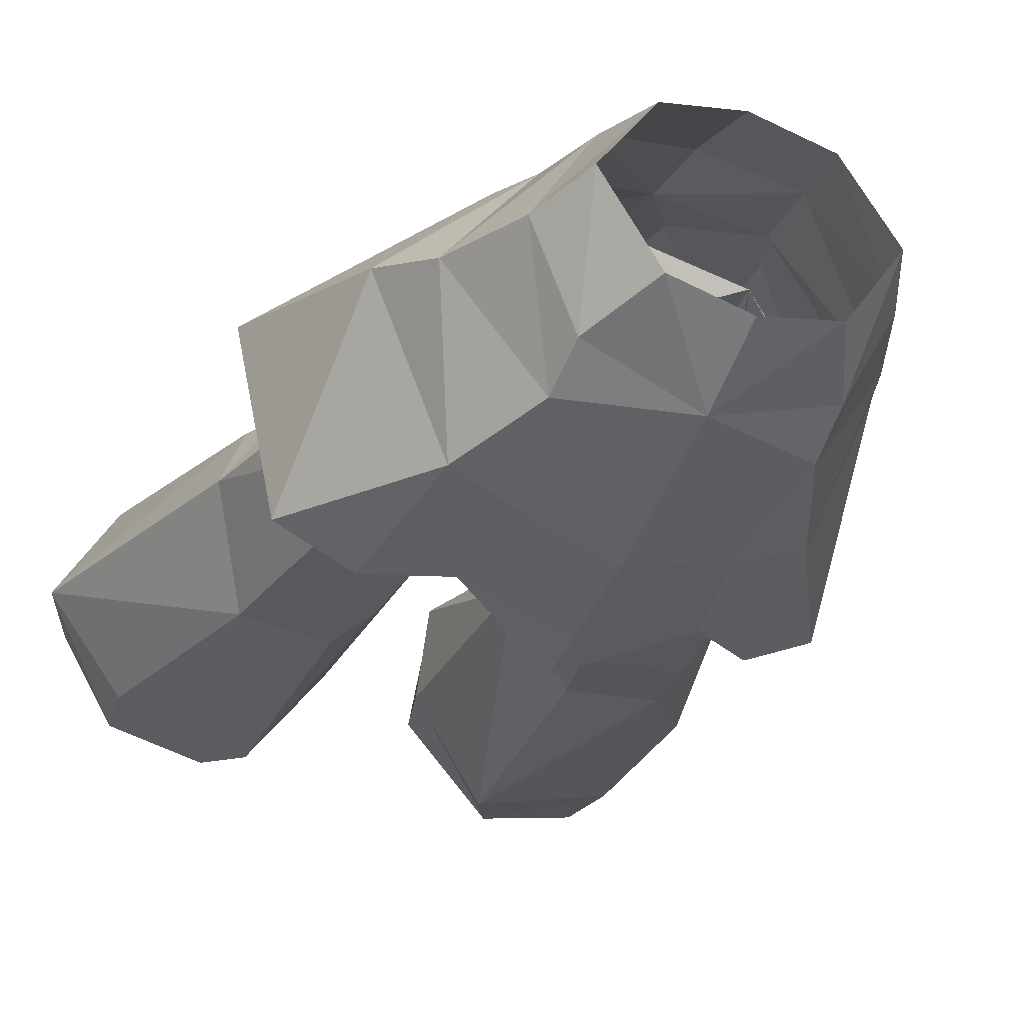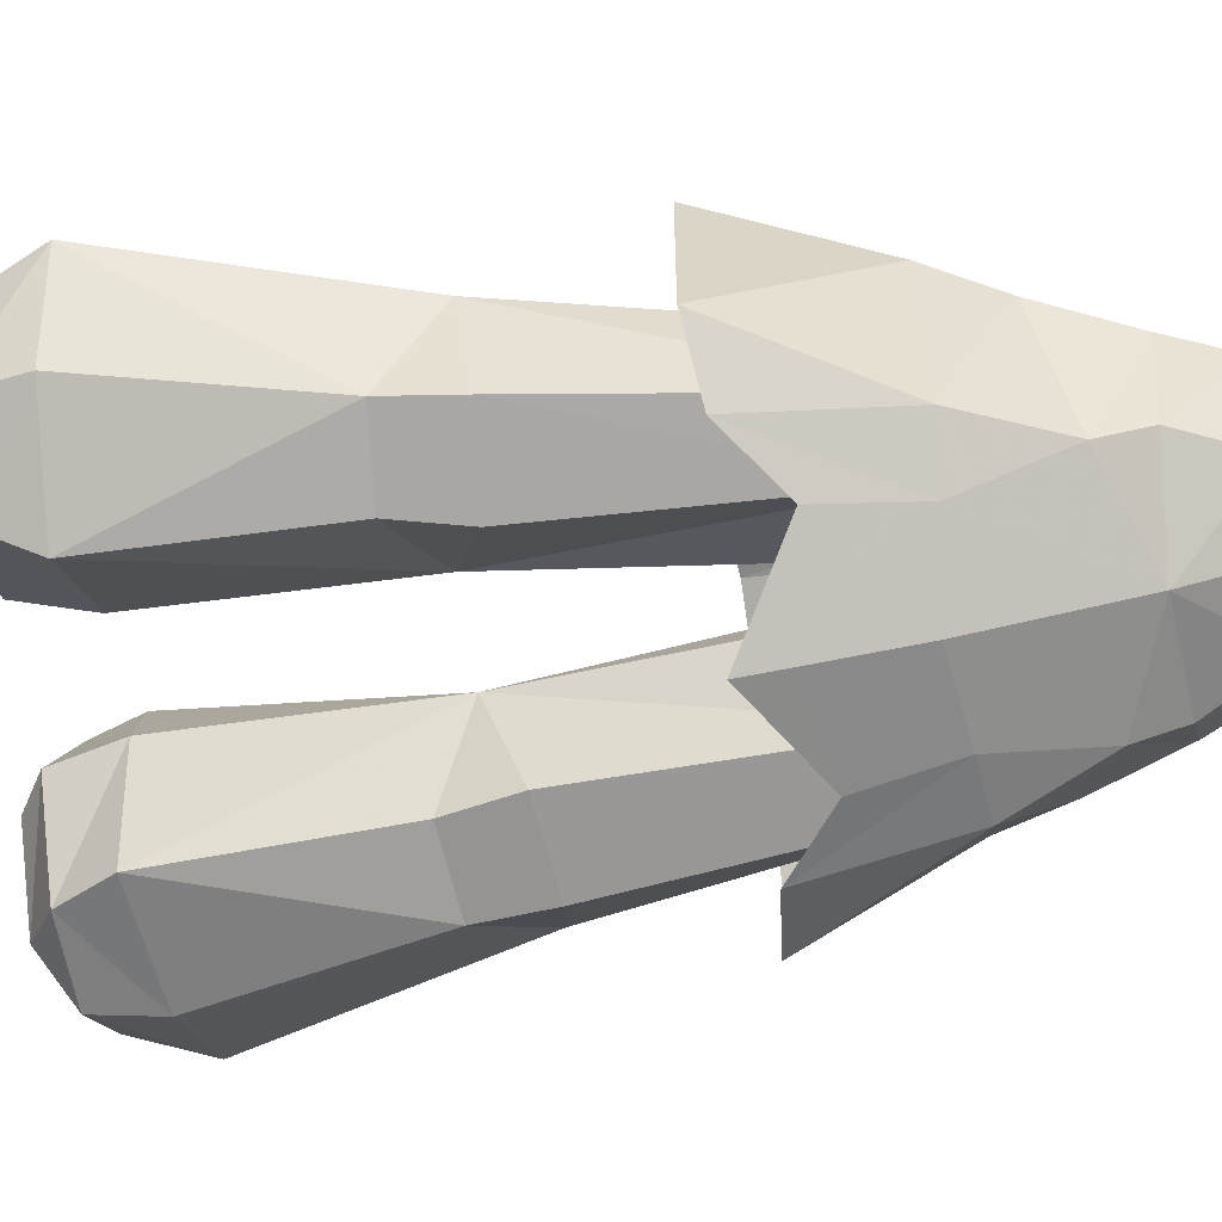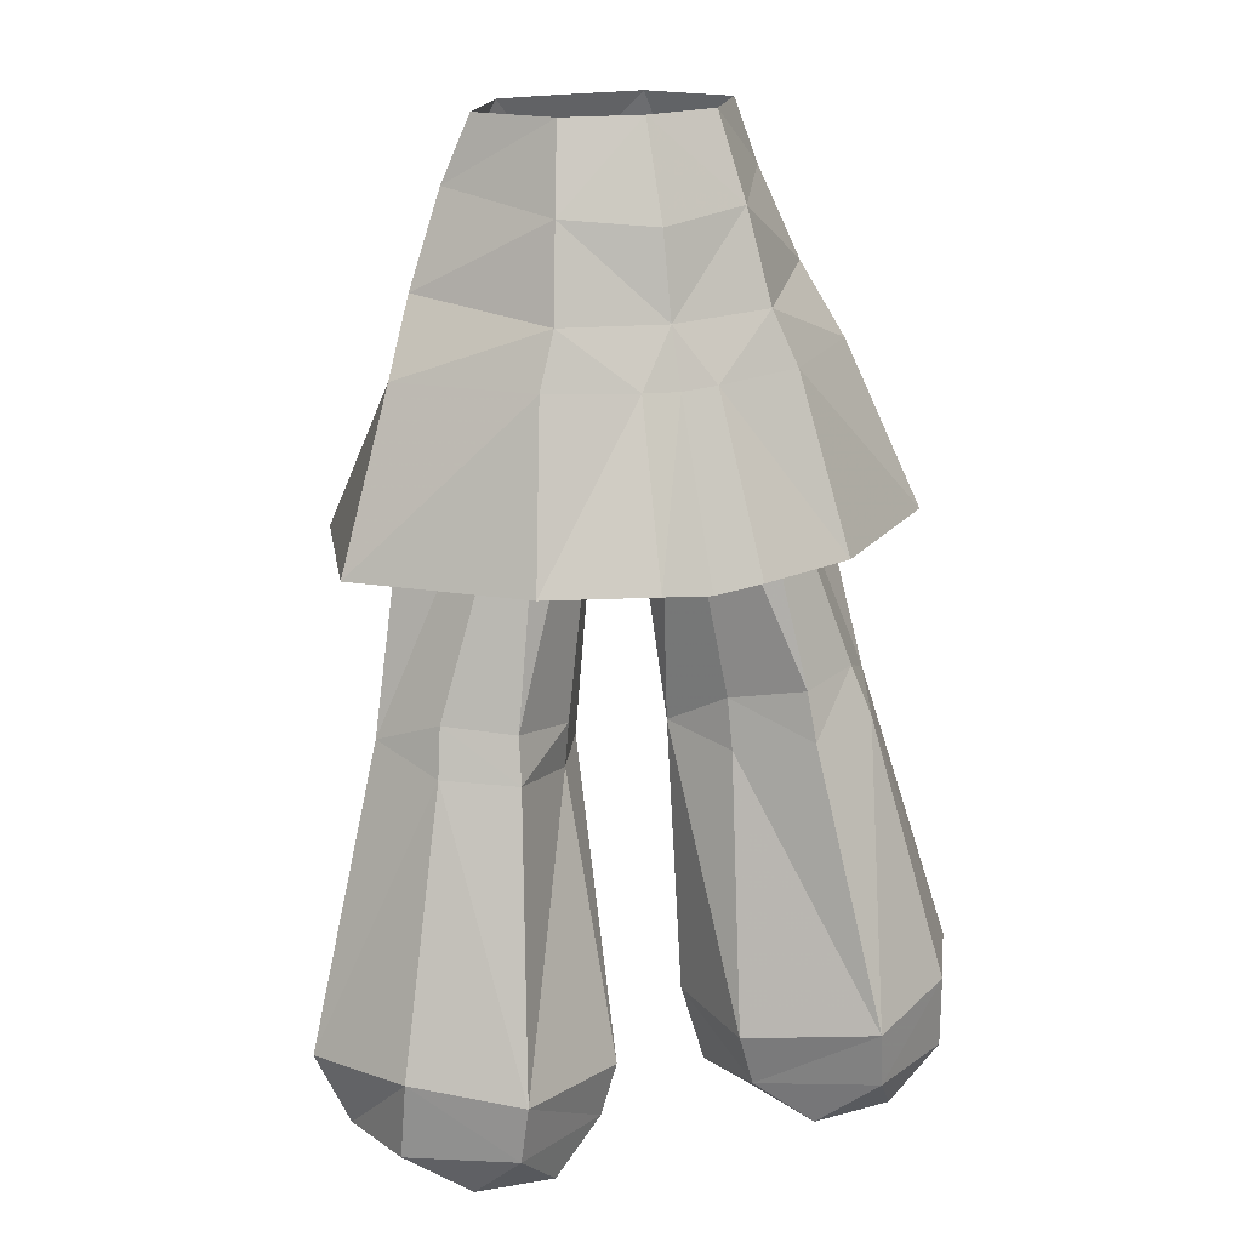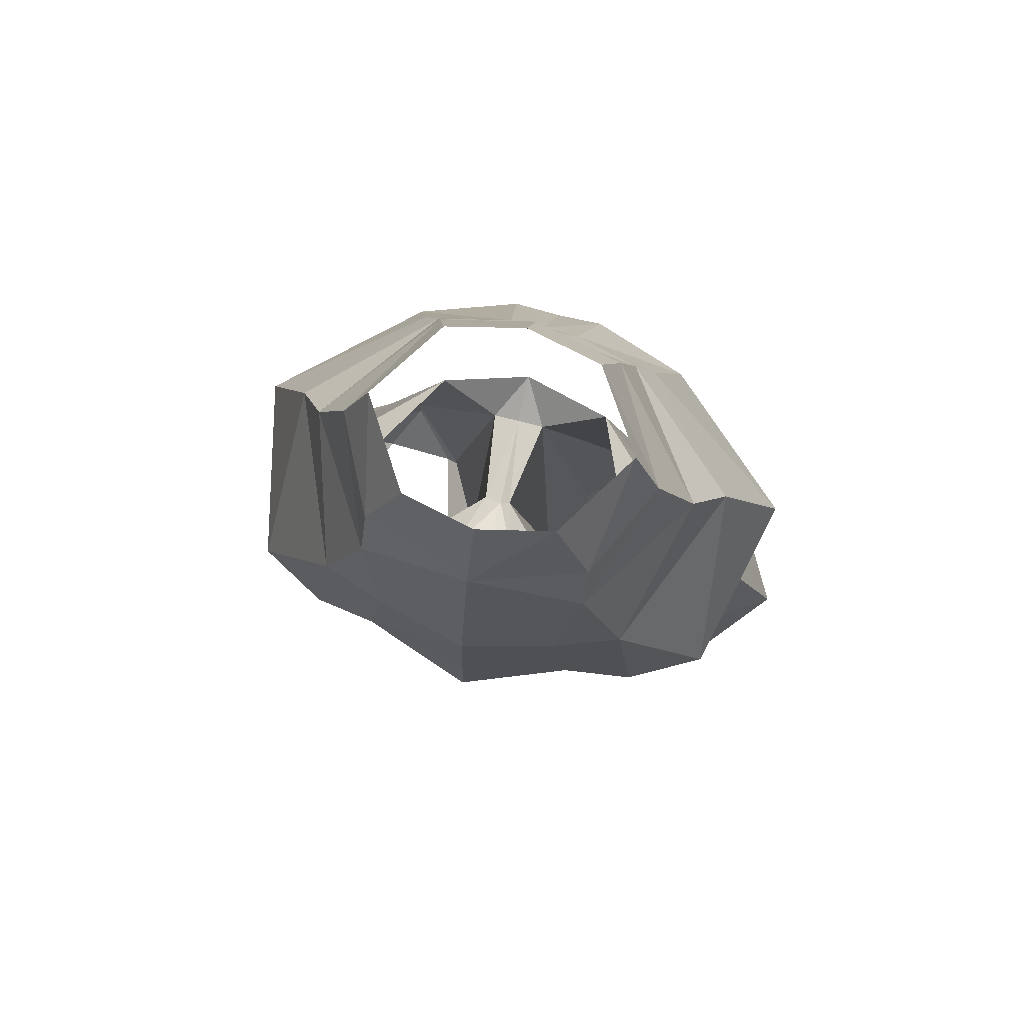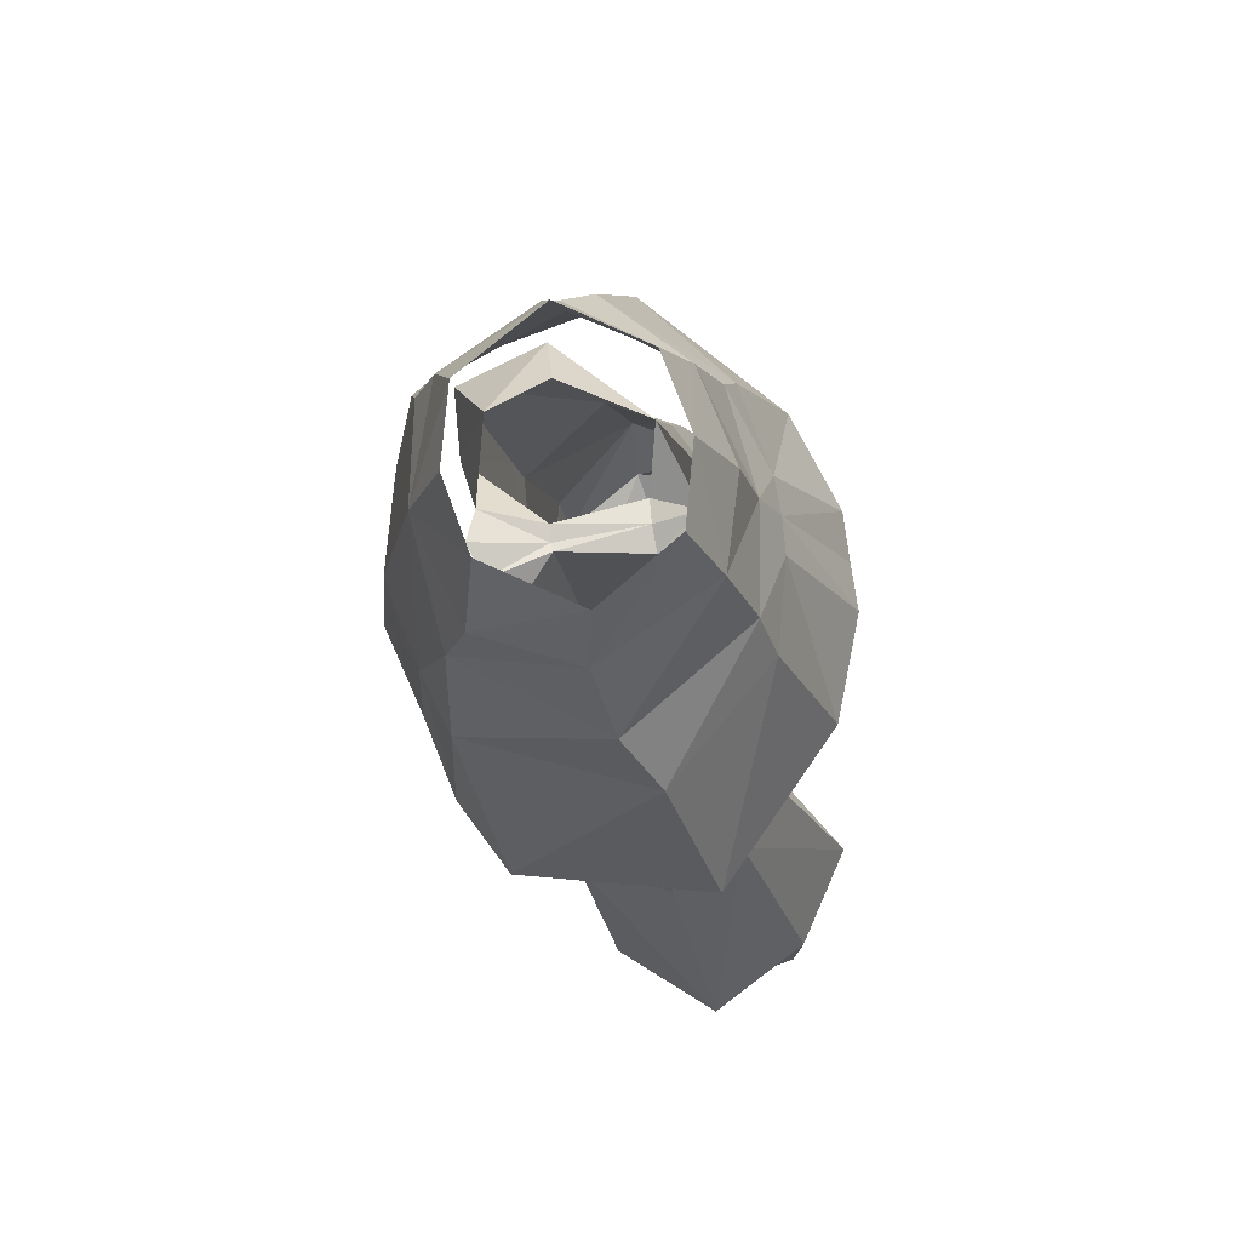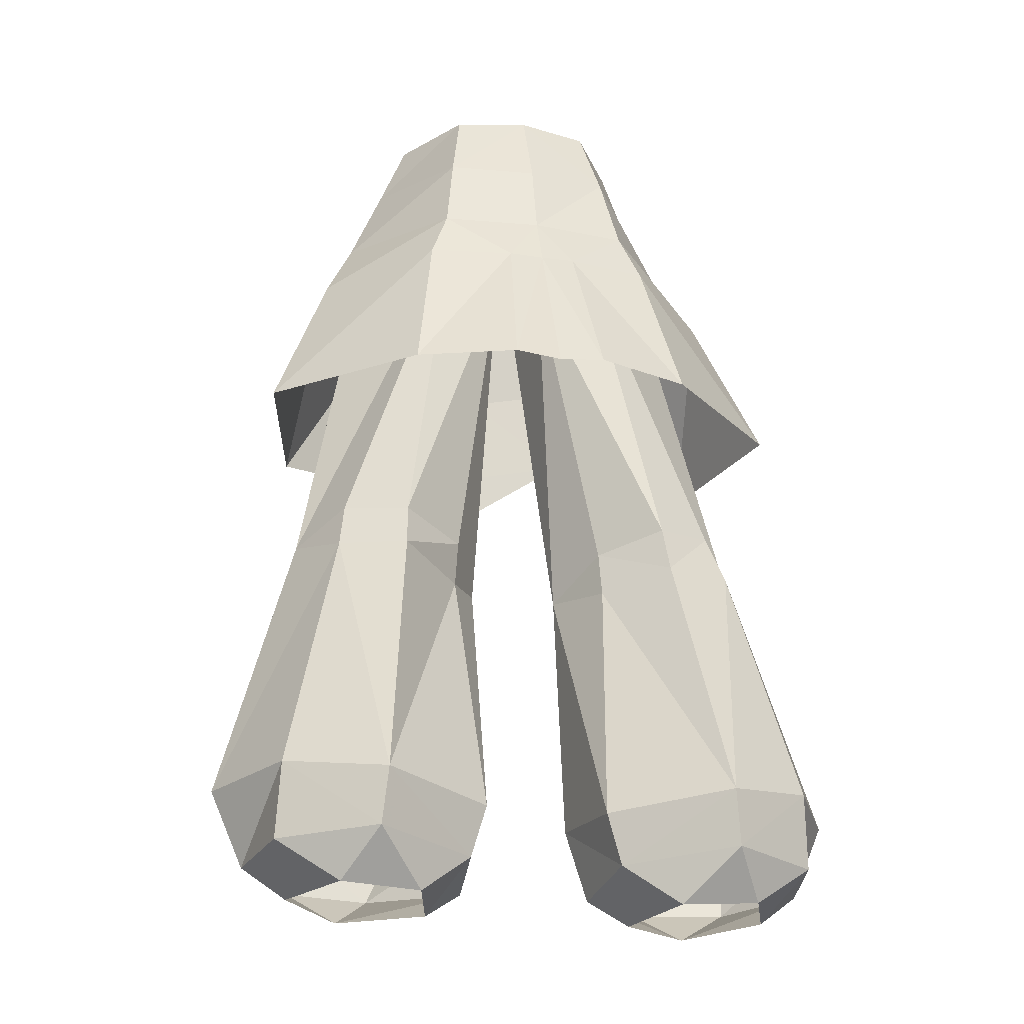
<metadata>
{"format":"obj","ext":"obj","renderer":"f3d","projection":"perspective","resolution":1024,"background":"white","views":[{"elev":-35.6,"azim":-22.0,"up":"+Y"},{"elev":-74.3,"azim":-80.8,"up":"+Y"},{"elev":19.8,"azim":157.9,"up":"+Z"},{"elev":75.9,"azim":14.3,"up":"+Z"},{"elev":73.8,"azim":82.5,"up":"+Z"},{"elev":-22.2,"azim":165.7,"up":"+Z"}]}
</metadata>
<code>
g taoist_trousers_male_53041
v -4.156 4.444 52.97
v -4.739 5.781 48.99
v -0.06423 6.443 48.88
v -0.06423 5.538 52.54
v -8.776 -0.05141 49.53
v -7.079 -0.8427 53.6
v -5.022 -5.039 52.92
v -0.09671 -6.584 52.4
v -5.116 -5.924 50.56
v -5.639 6.485 46.62
v -1.703 7.377 46.48
v -10.22 1.524 46.36
v -7.032 -6.194 46.04
v -4.217 -7.143 45.69
v -6.85 9.192 39.17
v -13.06 3.552 38.98
v -0.06423 -8.699 38.38
v -4.875 -7.373 41.34
v -0.06423 -8.49 40.63
v -11.14 -4.729 38.62
v -2.255 10.78 39.23
v -7.929 -6.545 39
v -0.09657 -8.119 45.12
v -7.044 -4.499 46.33
v -8.896 -2.561 31.74
v -11.37 1.938 31.32
v -8.307 -0.6555 46.66
v -3.889 4.469 29.42
v -2.268 1.082 29.85
v -3.878 3.928 31.66
v -4.282 -3.436 50.42
v -1.483 -4.223 47.62
v -4.182 -4.618 45.71
v -2.302 2.826 17.51
v -3.176 3.471 14.07
v -6.859 -0.9226 14.39
v -5.576 -1.82 17.07
v -1.201 2.44 47.17
v -3.714 3.002 48.86
v -6.535 6.261 32.4
v -0.6258 -1.49 47.28
v -2.268 1.082 29.85
v -4.595 -2.756 31.26
v -12.51 8.362 18.65
v -12.68 8.064 15.16
v -8.374 10.77 15.45
v -8.126 11.04 18.04
v -11.13 0.0201 14.42
v -13.57 3.848 14.71
v -15.1 3.772 18.22
v -11.54 -0.4289 17.63
v -9.353 4.756 32.69
v -3.643 7.69 14.94
v -2.939 7.79 17.34
v -4.991 4.189 12.85
v -3.176 3.471 14.07
v -6.151 8.799 13.05
v -9.794 8.847 13.28
v -2.302 2.826 17.51
v -2.268 1.082 29.85
v -5.313 -2.281 27.91
v -10.13 5.328 30.4
v -6.718 6.856 30.21
v -9.298 -2.095 28.28
v -0.06516 2.381 47.42
v -0.6258 -1.49 47.28
v 0.09853 -1.562 47.16
v -5.859 -0.7032 49
v -0.06516 4.275 48.37
v 0.09853 -1.562 47.16
v -0.06516 -4.768 48.04
v -8.679 1.098 12.93
v -11.56 4.438 13.23
v -4.991 4.189 12.85
v -2.268 1.082 29.85
v -5.313 -2.281 27.91
v -0.06423 3.75 56.66
v -3.494 2.963 56.64
v -5.837 -0.5888 56.5
v -3.389 -4.441 56.37
v -0.06423 -5.171 56.27
v -0.09671 -6.584 52.4
v 4.028 4.444 52.97
v -0.06423 5.538 52.54
v -0.06423 6.443 48.88
v 4.61 5.781 48.99
v 8.648 -0.0514 49.53
v 6.951 -0.8427 53.6
v 4.893 -5.039 52.92
v 4.988 -5.924 50.56
v 1.574 7.377 46.48
v 5.51 6.485 46.62
v 10.09 1.524 46.36
v 6.903 -6.194 46.04
v 4.088 -7.143 45.69
v 6.721 9.192 39.17
v 12.93 3.552 38.98
v -0.06423 -8.699 38.38
v -0.06423 -8.49 40.63
v 4.746 -7.373 41.34
v 11.01 -4.729 38.62
v 2.127 10.78 39.23
v 7.801 -6.545 39
v -0.09657 -8.119 45.12
v 11.24 1.938 31.32
v 8.768 -2.561 31.74
v 6.745 -4.509 46.32
v 8.179 -0.6555 46.66
v 3.491 3.661 29.54
v 3.39 3.846 31.6
v 2.016 1.074 29.84
v 4.125 -3.871 50.12
v 3.883 -4.628 45.7
v 1.353 -4.223 47.62
v 2.171 2.826 17.51
v 5.447 -1.819 17.07
v 6.731 -0.9225 14.39
v 3.048 3.471 14.07
v 1.071 2.44 47.17
v 6.443 6.172 32.36
v 3.842 3.19 48.65
v 4.467 -2.756 31.26
v 2.016 1.074 29.84
v 0.4973 -1.49 47.28
v 12.38 8.362 18.65
v 7.997 11.04 18.04
v 8.245 10.77 15.45
v 12.55 8.064 15.16
v 11 0.02011 14.42
v 11.41 -0.4289 17.63
v 14.97 3.772 18.22
v 13.44 3.848 14.71
v 9.313 4.67 32.65
v 2.81 7.79 17.34
v 3.514 7.69 14.94
v 9.626 5.263 30.54
v 4.863 4.189 12.85
v 6.023 8.799 13.05
v 3.048 3.471 14.07
v 2.171 2.826 17.51
v 2.016 1.074 29.84
v 5.173 -2.112 27.92
v 6.581 6.812 30.37
v 9.158 -1.926 28.29
v -0.06516 2.381 47.42
v 0.4973 -1.49 47.28
v 5.451 -0.6287 48.98
v -0.06516 4.275 48.37
v -0.06516 -4.768 48.04
v 8.55 1.098 12.93
v 11.43 4.438 13.23
v 9.665 8.847 13.28
v 4.863 4.189 12.85
v 2.016 1.074 29.84
v 5.173 -2.112 27.92
v 3.366 2.963 56.64
v 3.261 -4.441 56.37
v 5.709 -0.5888 56.5
v -0.06424 10.79 39
v -0.06424 7.458 46.4
f 2 1 3
f 4 3 1
f 2 5 1
f 6 1 5
f 8 7 9
f 10 2 11
f 3 11 2
f 12 5 2
f 9 7 6
f 12 13 5
f 13 14 9
f 10 15 16
f 18 17 19
f 16 20 12
f 21 15 11
f 10 11 15
f 14 22 18
f 20 22 13
f 22 14 13
f 13 12 20
f 14 18 23
f 9 5 13
f 12 10 16
f 19 23 18
f 25 24 26
f 27 26 24
f 29 28 30
f 32 31 33
f 35 34 36
f 37 36 34
f 39 38 40
f 30 40 38
f 41 33 42
f 43 42 33
f 45 44 46
f 47 46 44
f 49 48 50
f 51 50 48
f 41 32 33
f 52 39 40
f 46 47 53
f 54 53 47
f 52 26 39
f 27 39 26
f 48 36 51
f 37 51 36
f 56 55 53
f 57 53 55
f 46 57 58
f 45 49 44
f 50 44 49
f 59 54 29
f 28 29 54
f 34 60 37
f 61 37 60
f 44 62 47
f 63 47 62
f 51 64 50
f 26 50 64
f 54 47 28
f 63 28 47
f 51 37 64
f 61 64 37
f 44 50 62
f 26 62 50
f 54 59 53
f 56 53 59
f 38 65 66
f 67 66 65
f 68 27 31
f 68 39 27
f 38 69 65
f 41 70 32
f 71 32 70
f 73 72 49
f 48 49 72
f 74 35 72
f 36 72 35
f 72 36 48
f 58 73 45
f 49 45 73
f 61 43 64
f 25 64 43
f 25 26 64
f 76 75 43
f 43 33 25
f 24 25 33
f 38 39 69
f 24 31 27
f 24 33 31
f 4 1 77
f 78 77 1
f 79 7 80
f 1 6 78
f 79 78 6
f 7 8 80
f 81 80 8
f 6 7 79
f 14 82 9
f 84 83 85
f 86 85 83
f 88 87 83
f 86 83 87
f 90 89 82
f 85 86 91
f 92 91 86
f 86 87 93
f 88 89 90
f 87 94 93
f 90 95 94
f 97 96 92
f 99 98 100
f 93 101 97
f 92 96 91
f 102 91 96
f 100 103 95
f 94 103 101
f 94 95 103
f 101 93 94
f 104 100 95
f 94 87 90
f 97 92 93
f 100 104 99
f 106 105 107
f 108 107 105
f 110 109 111
f 113 112 114
f 116 115 117
f 118 117 115
f 110 119 120
f 121 120 119
f 122 113 123
f 124 123 113
f 126 125 127
f 128 127 125
f 130 129 131
f 132 131 129
f 113 114 124
f 120 121 133
f 134 126 135
f 127 135 126
f 133 105 136
f 116 117 130
f 129 130 117
f 138 137 135
f 139 135 137
f 131 132 125
f 128 125 132
f 109 134 111
f 140 111 134
f 142 141 116
f 115 116 141
f 143 136 126
f 125 126 136
f 105 144 131
f 130 131 144
f 143 126 109
f 134 109 126
f 142 116 144
f 130 144 116
f 105 131 136
f 125 136 131
f 139 140 135
f 134 135 140
f 67 145 146
f 119 146 145
f 112 108 147
f 145 148 119
f 149 70 114
f 124 114 70
f 129 150 132
f 151 132 150
f 127 152 138
f 117 118 150
f 153 150 118
f 129 117 150
f 132 151 128
f 152 128 151
f 106 122 144
f 142 144 122
f 144 105 106
f 122 154 155
f 107 113 106
f 122 106 113
f 148 121 119
f 108 112 107
f 112 113 107
f 156 83 77
f 84 77 83
f 157 89 158
f 158 88 156
f 83 156 88
f 81 82 157
f 89 157 82
f 158 89 88
f 109 110 143
f 120 143 110
f 136 143 133
f 120 133 143
f 108 105 121
f 133 121 105
f 146 119 111
f 110 111 119
f 28 63 30
f 40 30 63
f 62 52 63
f 40 63 52
f 66 29 38
f 30 38 29
f 62 26 52
f 87 88 90
f 5 9 6
f 10 12 2
f 92 86 93
f 108 121 147
f 95 82 23
f 23 82 14
f 90 82 95
f 159 21 160
f 11 160 21
f 159 160 102
f 91 102 160
f 160 11 3
f 160 85 91
f 135 127 138
f 128 152 127
f 45 46 58
f 53 57 46

</code>
